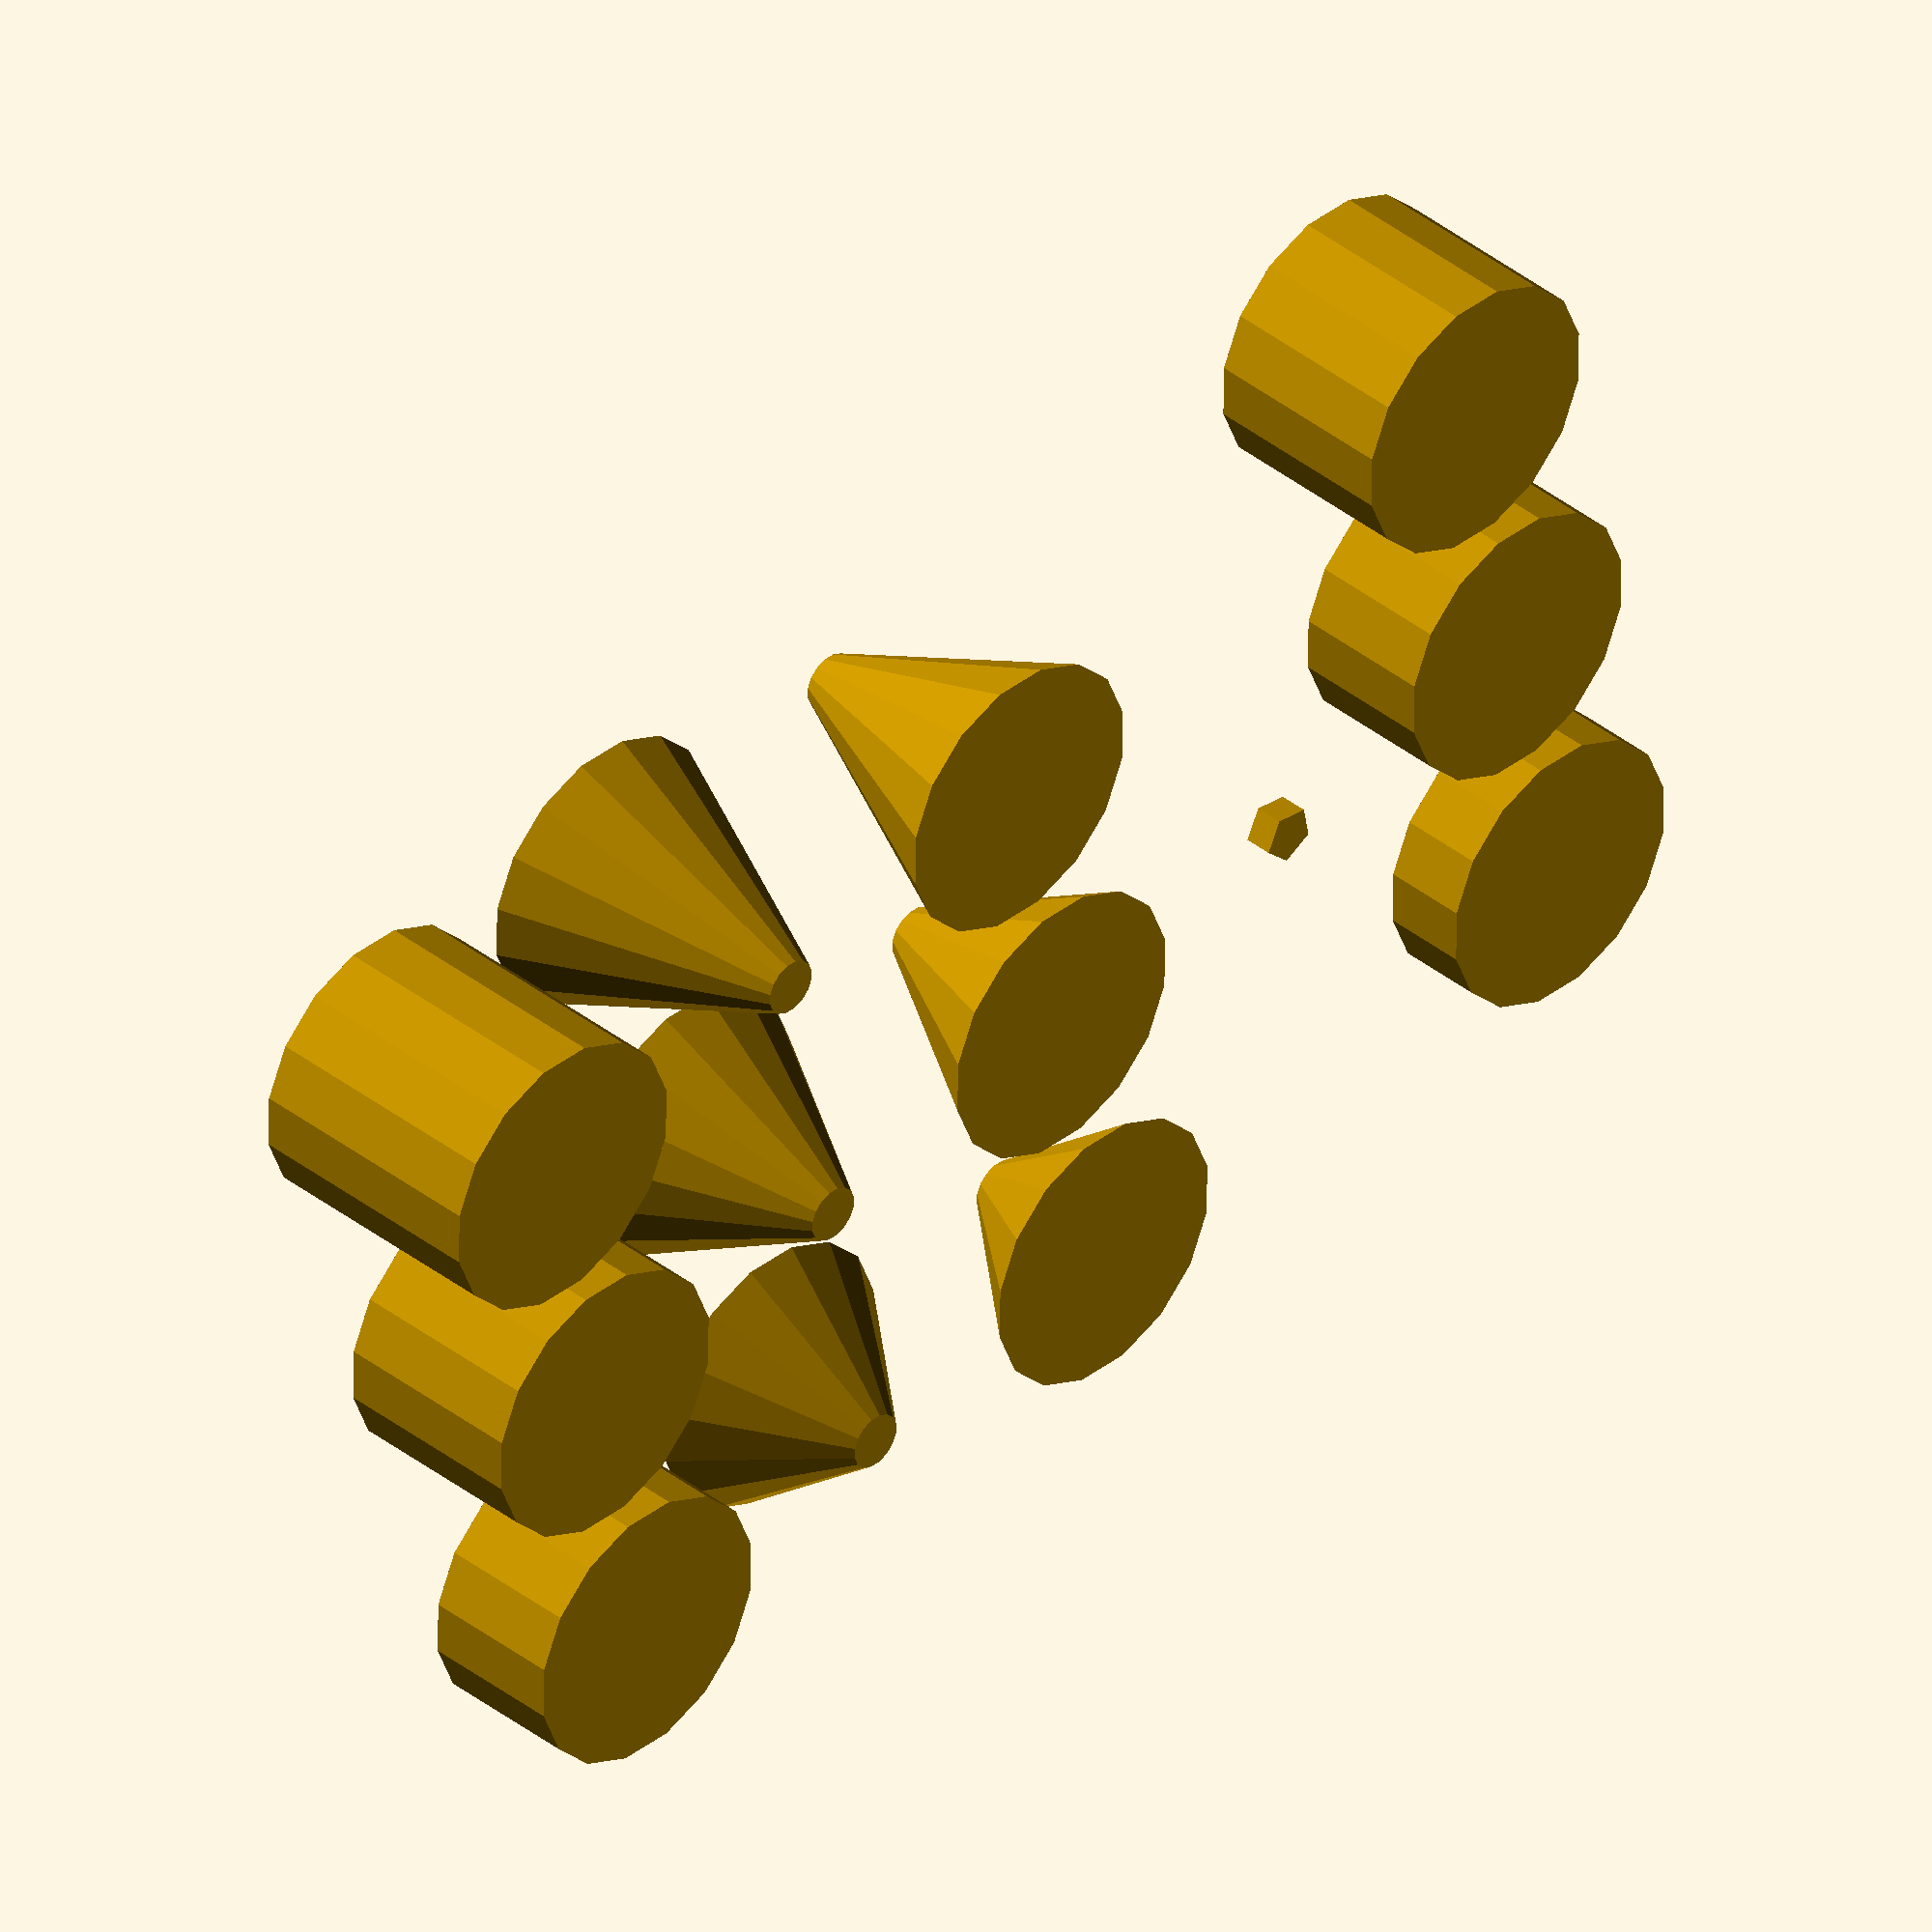
<openscad>
cylinder();
translate([-11,-11,0]) cylinder(h=3, r=5);
translate([-11,  0,0]) cylinder(h=5, d=10);
translate([-11, 11,0]) cylinder(h=7, r=1, d=10);
translate([ 11,-11,0]) cylinder(h=5, r1=5);
translate([ 11,  0,0]) cylinder(h=7, d1=10);
translate([ 11, 11,0]) cylinder(h=9, r1=1, d1=10);
translate([ 22,-11,0]) cylinder(h=5, r2=5);
translate([ 22,  0,0]) cylinder(h=7, d2=10);
translate([ 22, 11,0]) cylinder(h=9, r2=1, d2=10);
translate([ 33,-11,0]) cylinder(h=5, r1=5, r2=5);
translate([ 33,  0,0]) cylinder(h=7, d1=10, d2=10);
translate([ 33, 11,0]) cylinder(h=9, r1=1, d1=10, r2=1, d2=10);

</openscad>
<views>
elev=141.6 azim=190.5 roll=45.1 proj=o view=solid
</views>
